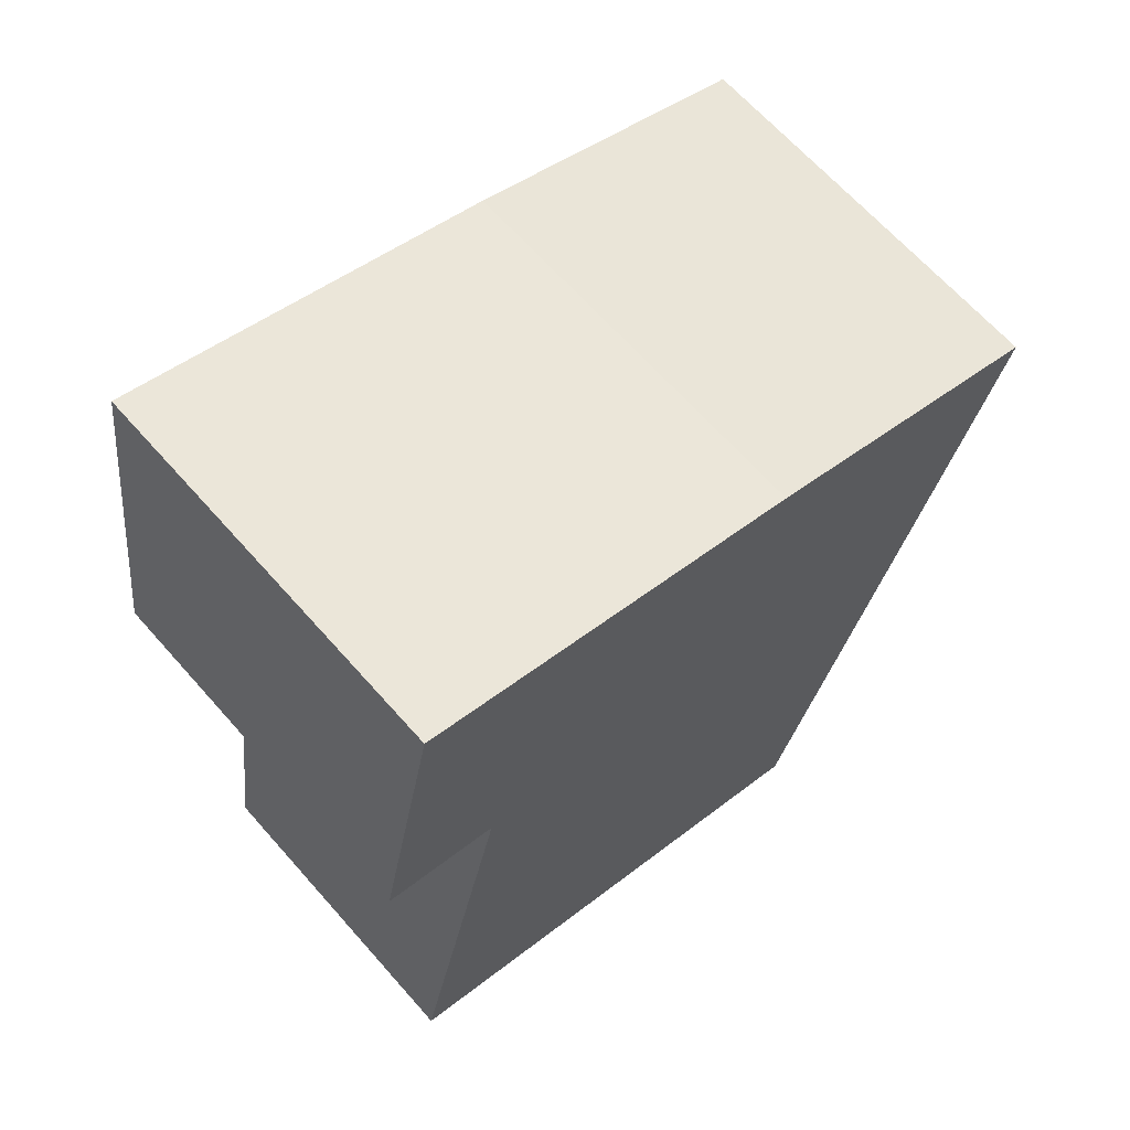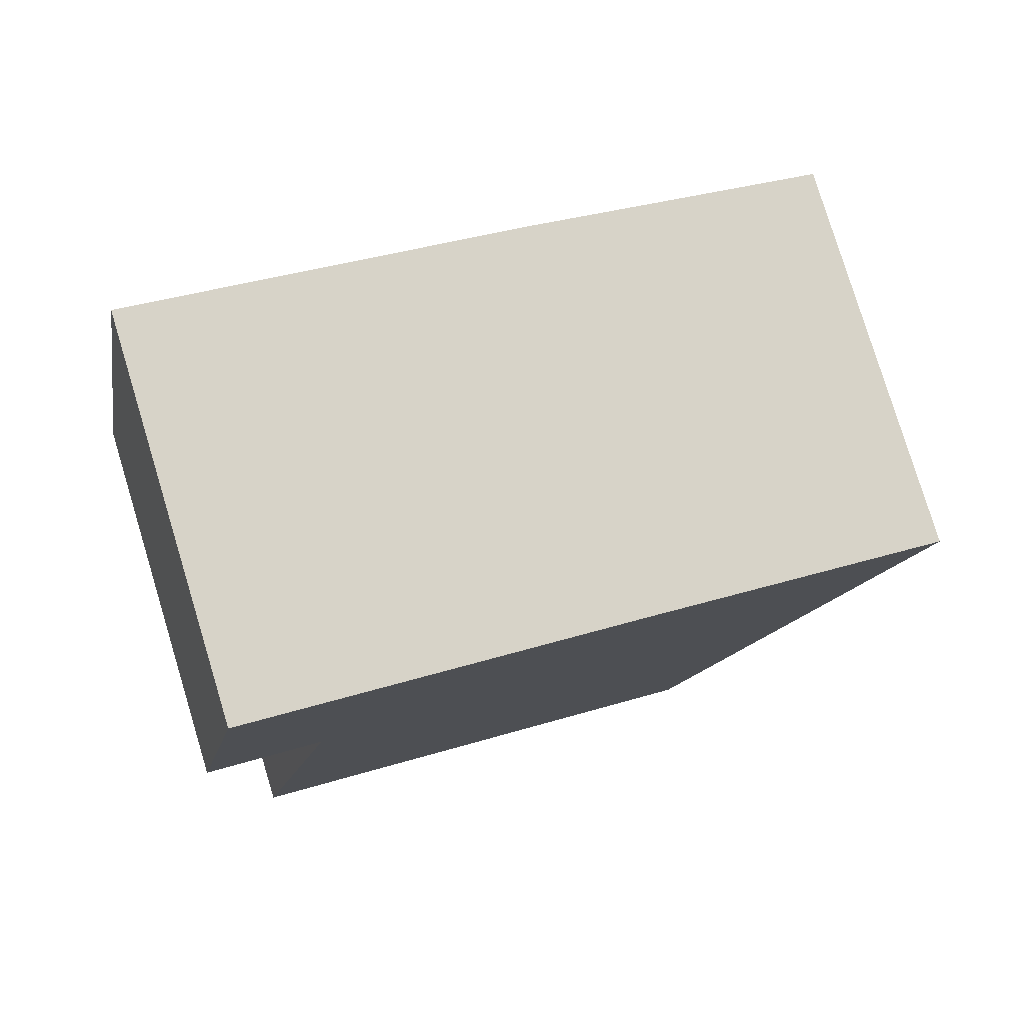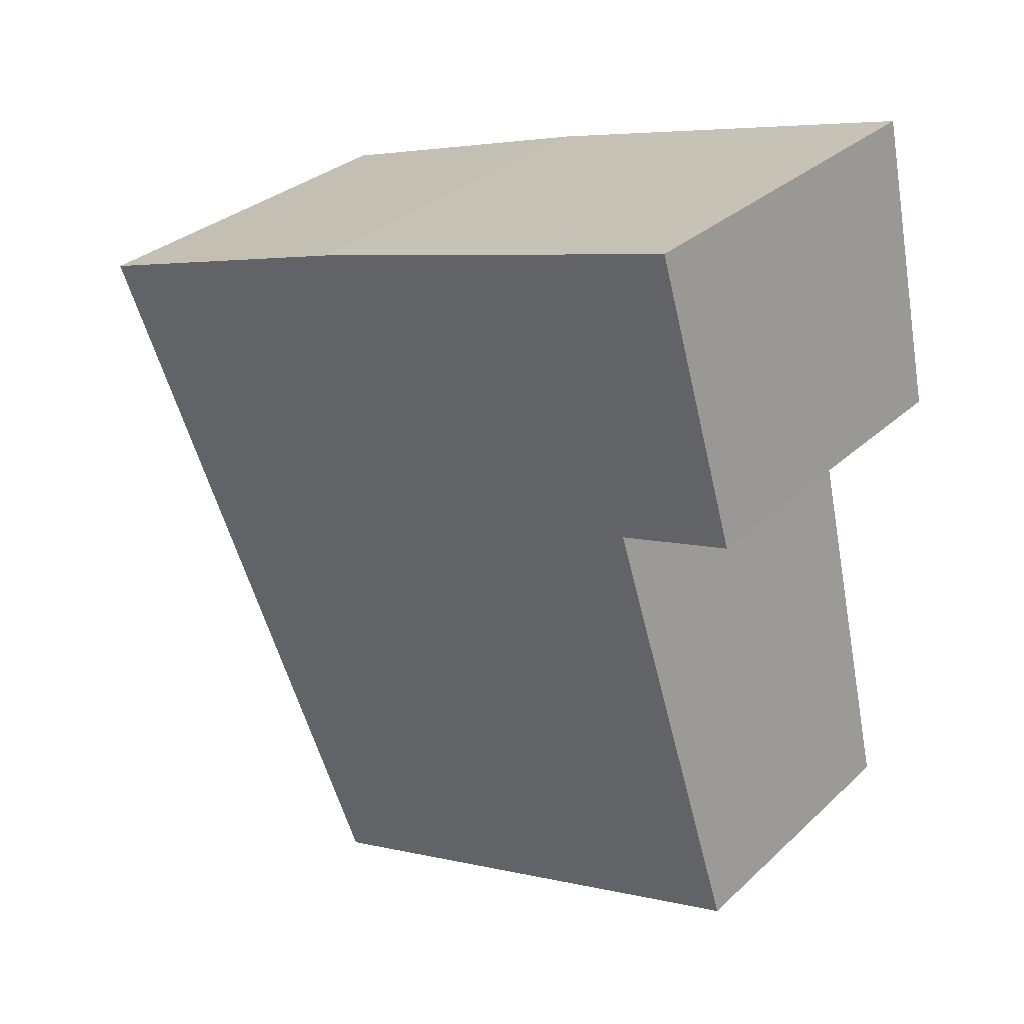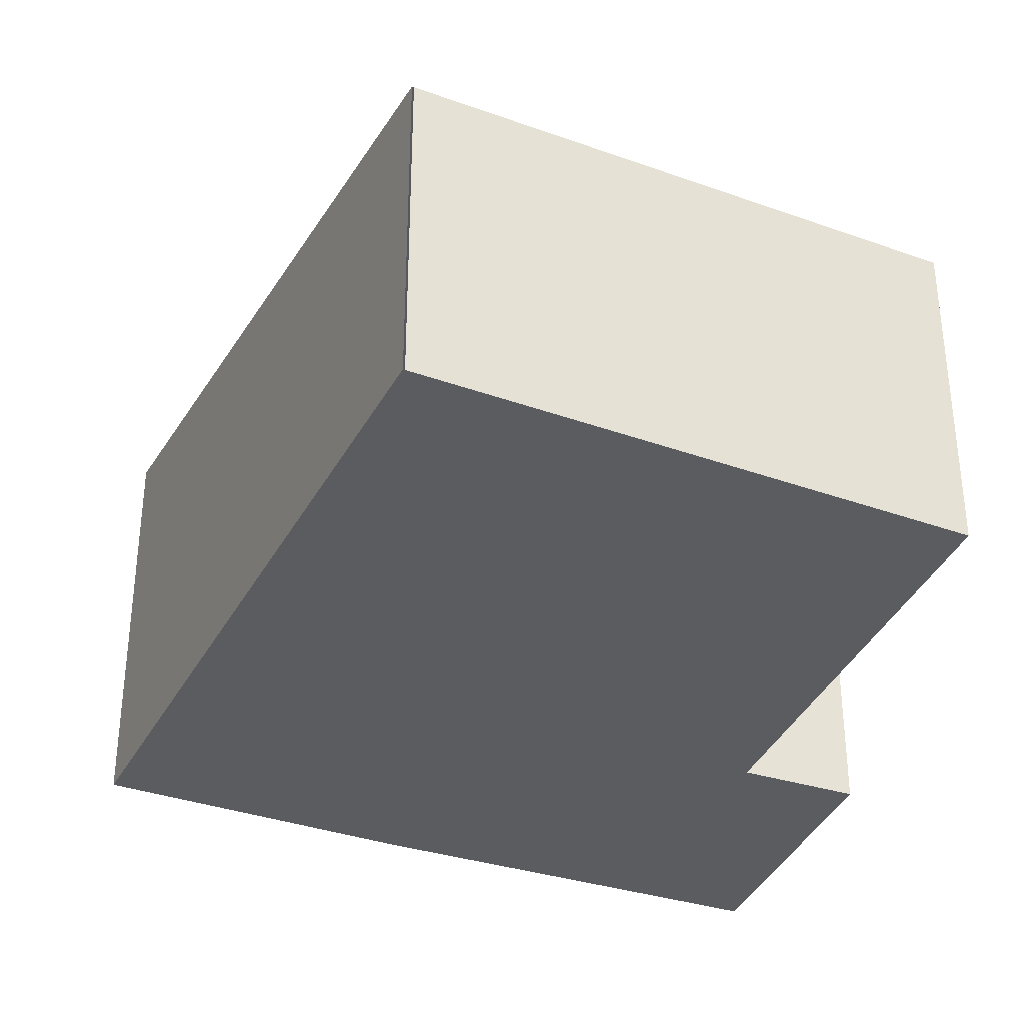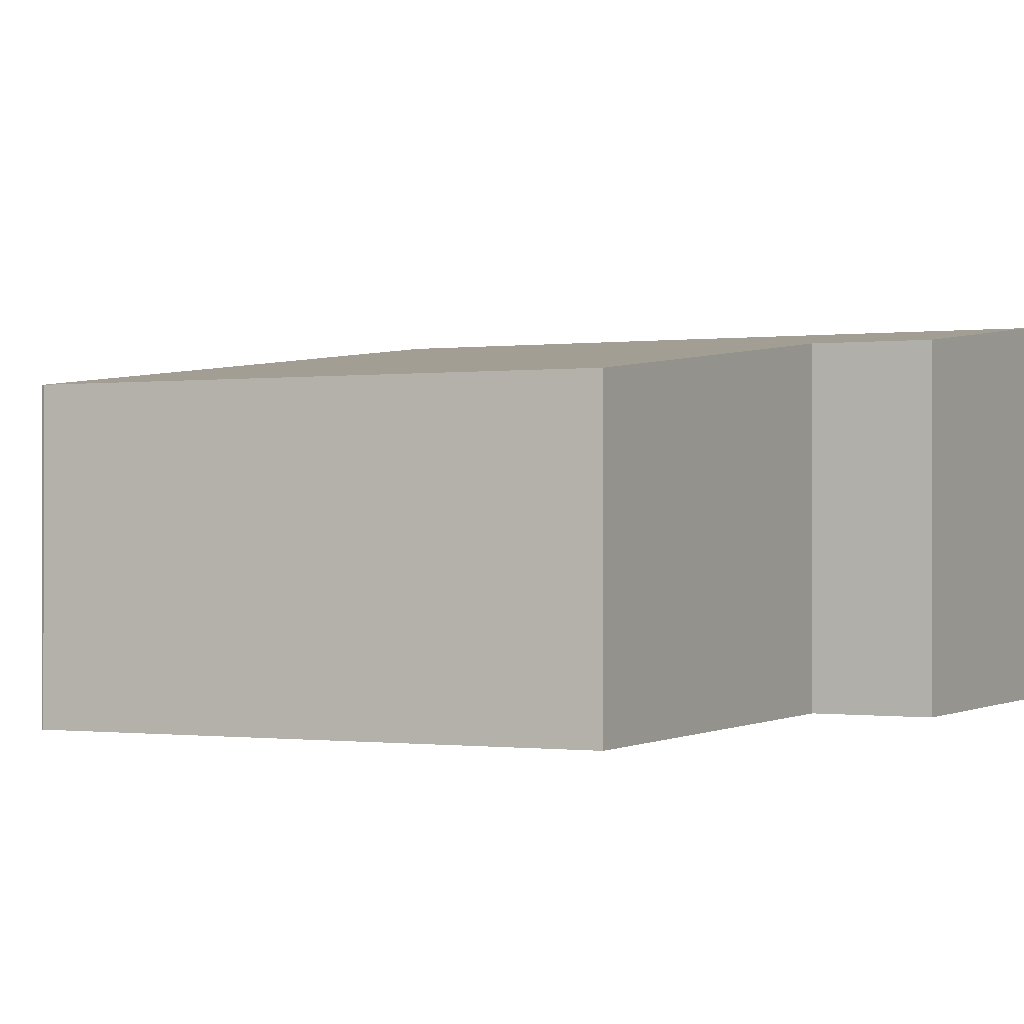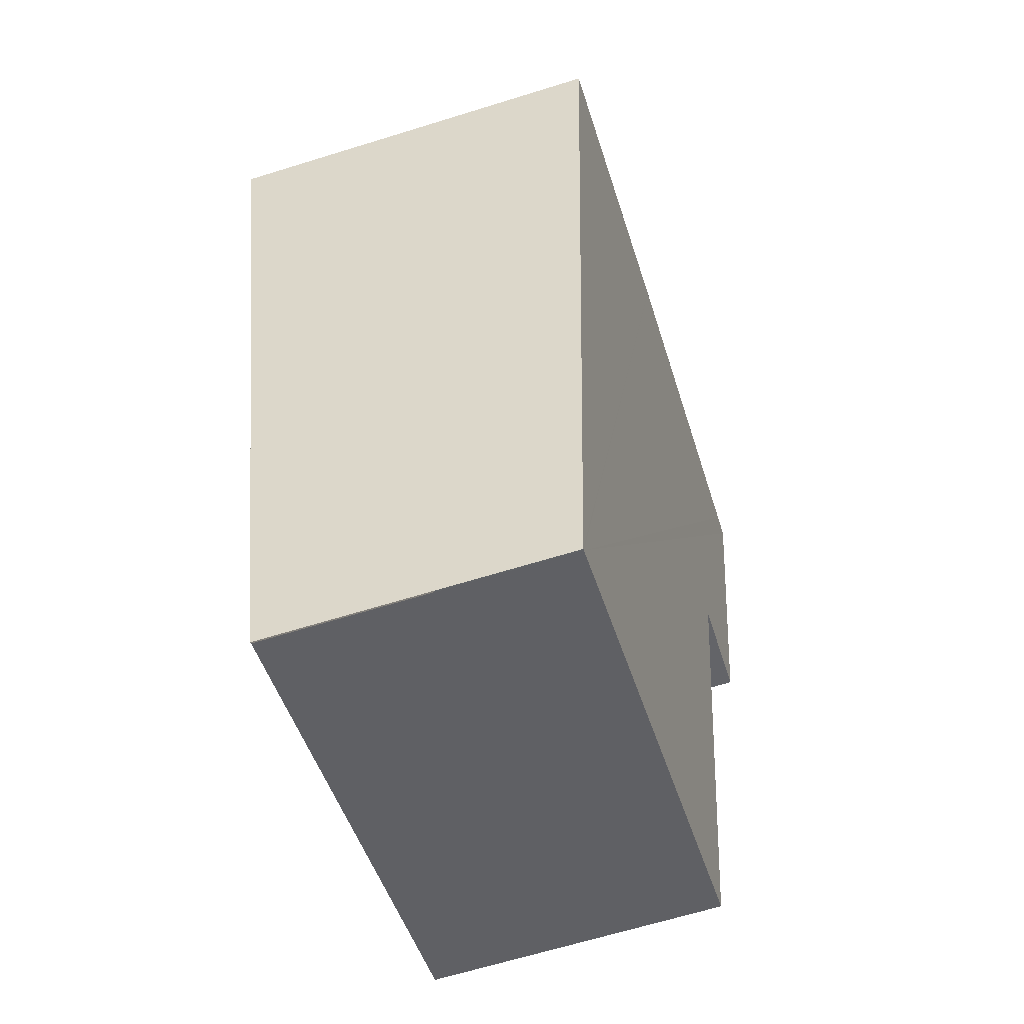
<metadata>
{"format":"obj","ext":"obj","renderer":"f3d","projection":"perspective","resolution":1024,"background":"white","views":[{"elev":66.0,"azim":-41.5,"up":"+Z"},{"elev":79.2,"azim":-16.9,"up":"+Z"},{"elev":31.1,"azim":-142.2,"up":"+Z"},{"elev":-34.6,"azim":172.2,"up":"+Y"},{"elev":-0.4,"azim":-138.9,"up":"+Y"},{"elev":-65.5,"azim":107.3,"up":"+Z"}]}
</metadata>
<code>
v  0.473 3.121 2.305
v  0.918 2.867 -0.249
v  0 2.864 1.754e-16
v  4.179 2.456 -5.127
v  0.128 2.468 -3.802
v  0.698 3.122 2.241
v  3.593 3.127 1.424
v  4.193 2.456 -5.132
v  5.982 3.121 0.656
v  0.128 2.328e-16 -3.802
v  4.179 3.139e-16 -5.127
v  0.918 1.525e-17 -0.249
v  0 0 0
v  0.473 -1.411e-16 2.305
v  3.593 -8.719e-17 1.424
v  0.698 -1.372e-16 2.241
v  5.982 -4.017e-17 0.656
v  4.193 3.142e-16 -5.132
g defaultobject
f 1 2 3
f 2 4 5
f 4 2 1
f 4 1 6
f 4 6 7
f 4 7 8
f 8 7 9
f 4 10 5
f 10 4 11
f 12 3 2
f 3 12 13
f 5 12 2
f 12 5 10
f 3 14 1
f 14 3 13
f 14 6 1
f 6 14 7
f 7 14 15
f 15 14 16
f 15 9 7
f 9 15 17
f 17 8 9
f 8 17 18
f 13 16 14
f 16 13 15
f 15 13 12
f 15 12 10
f 15 10 17
f 17 10 11
f 17 11 18

</code>
